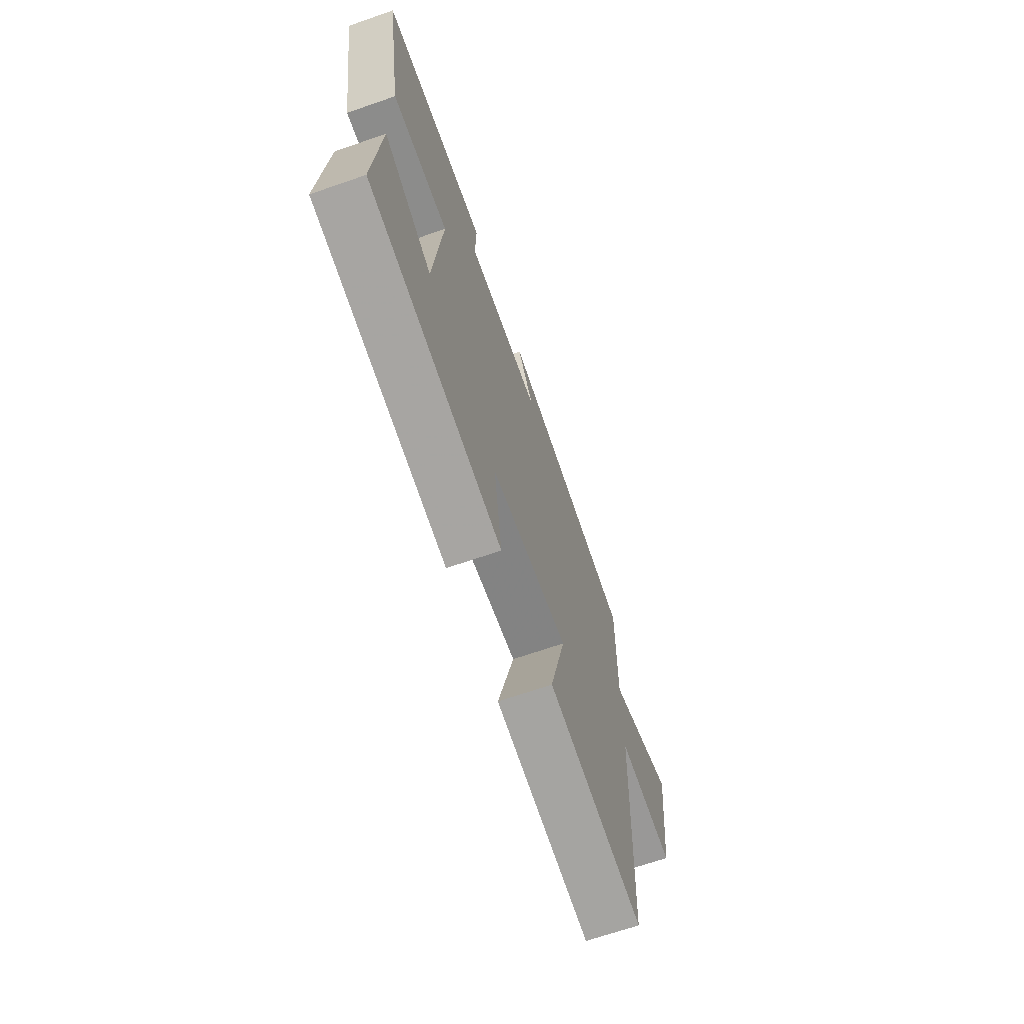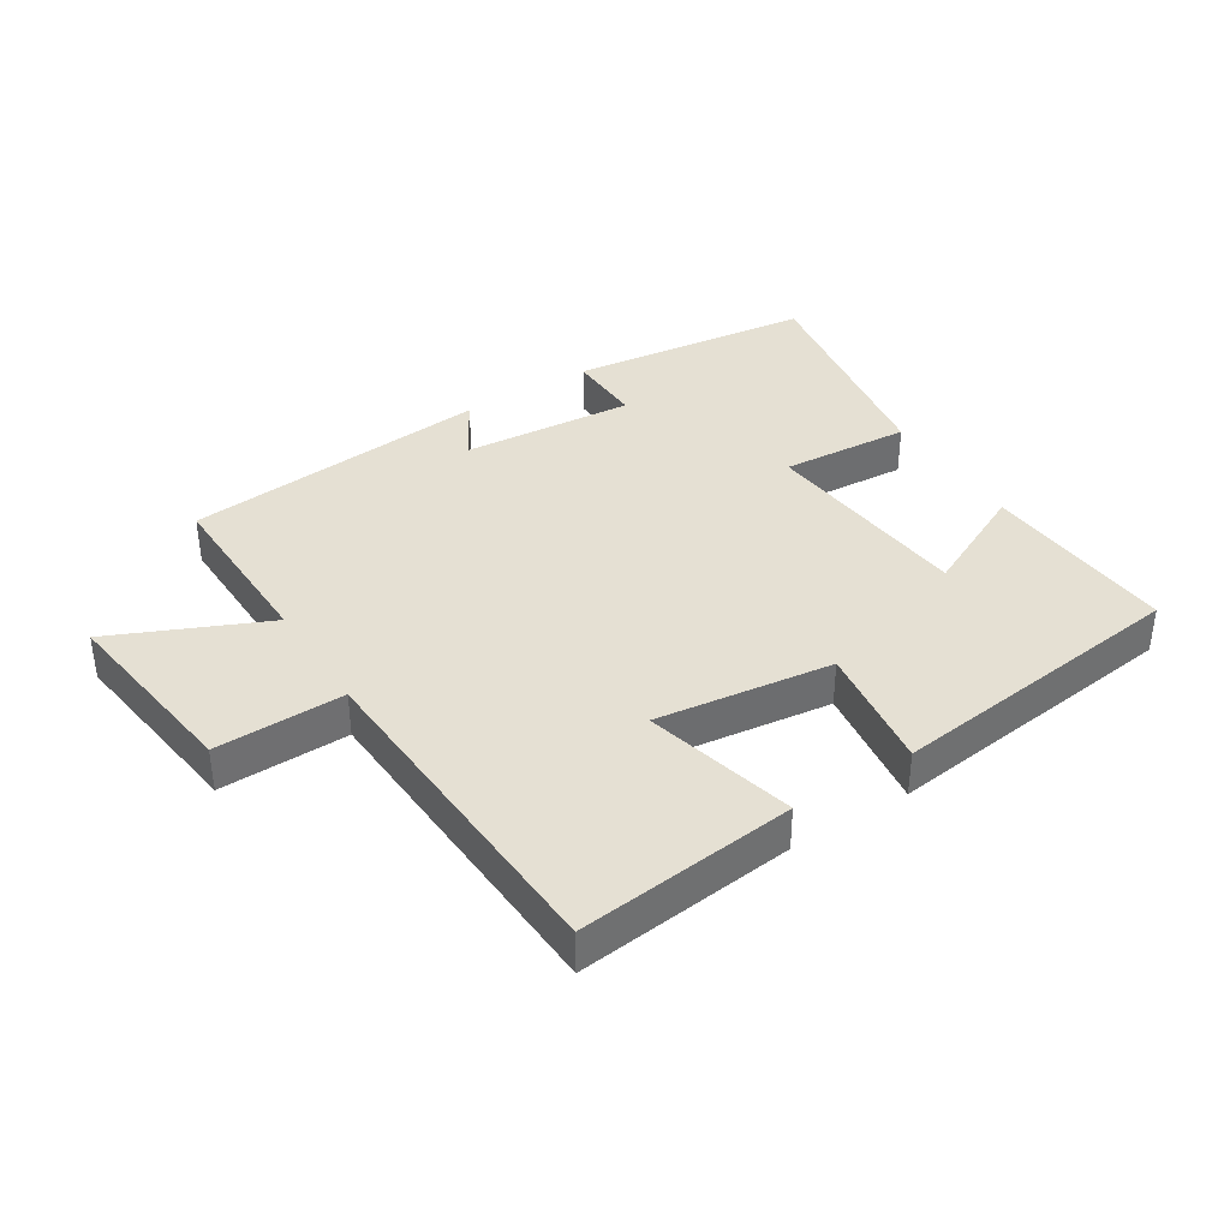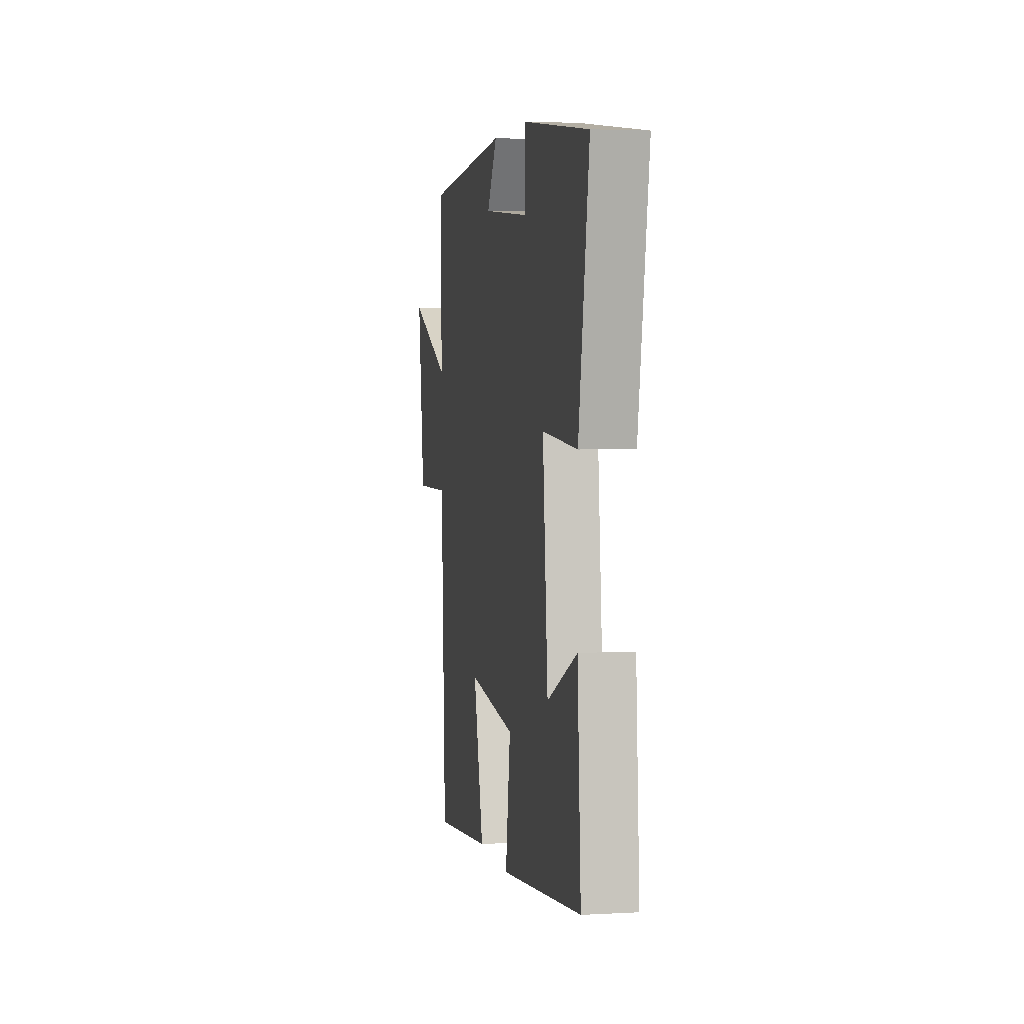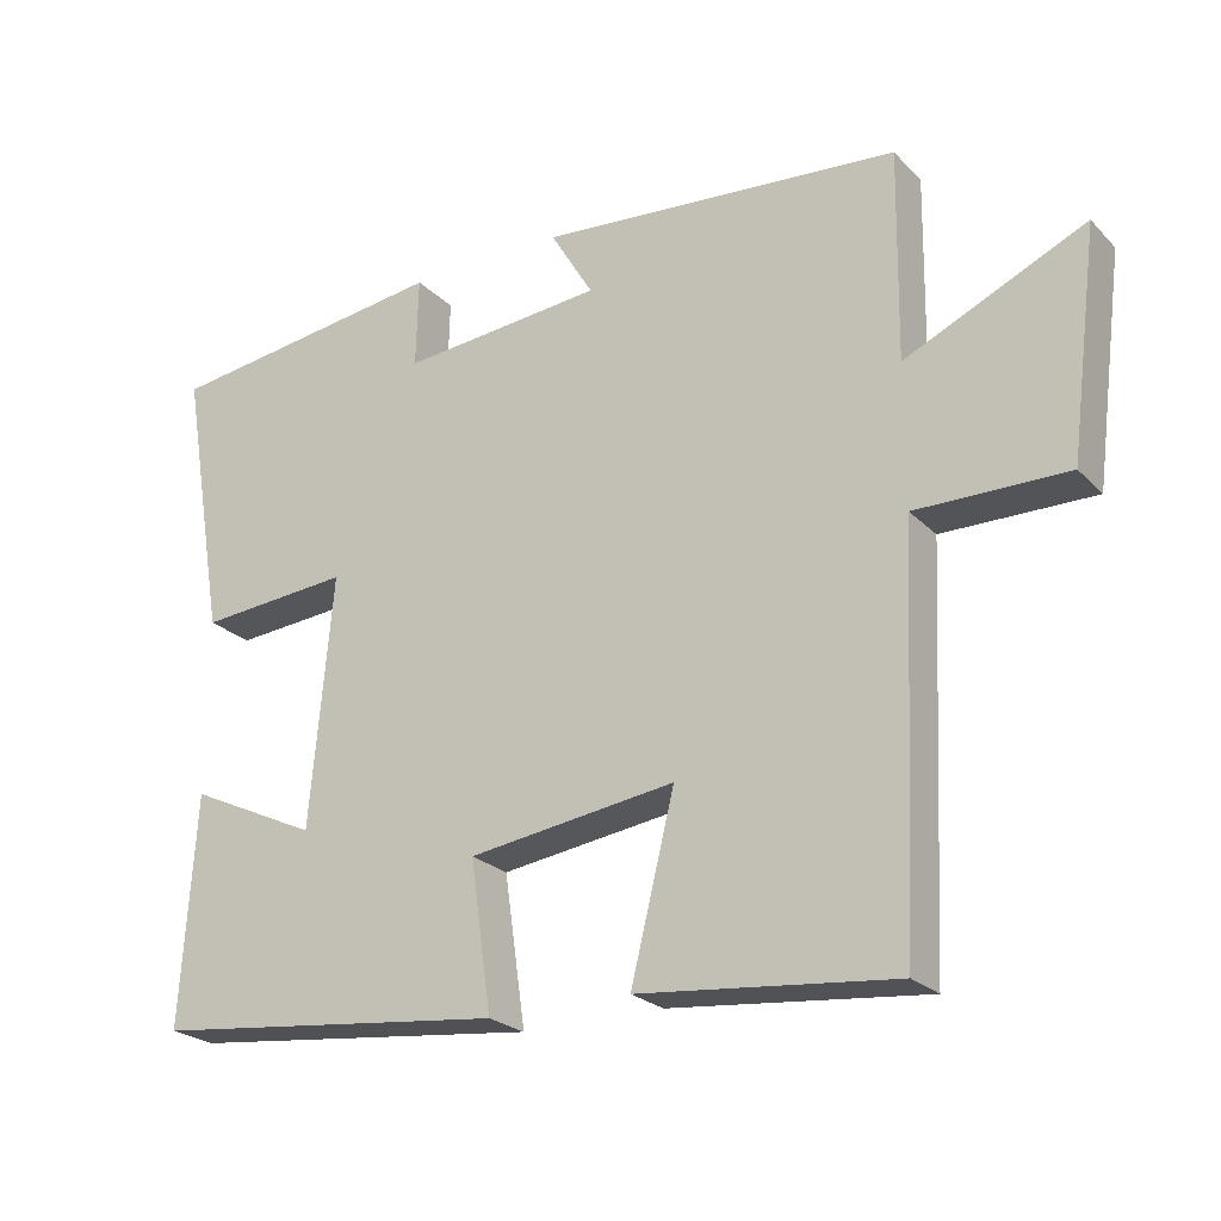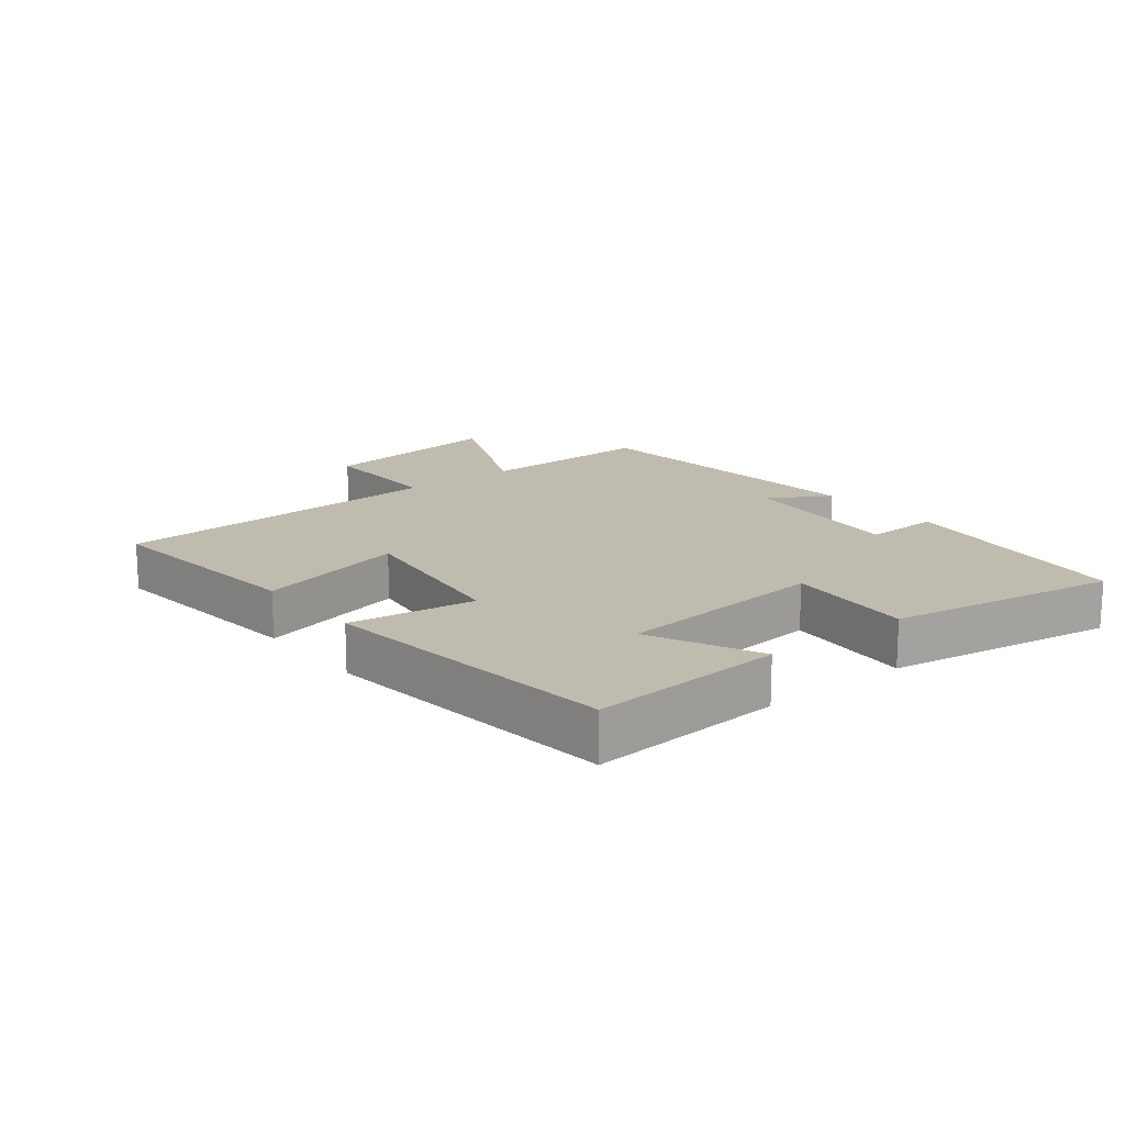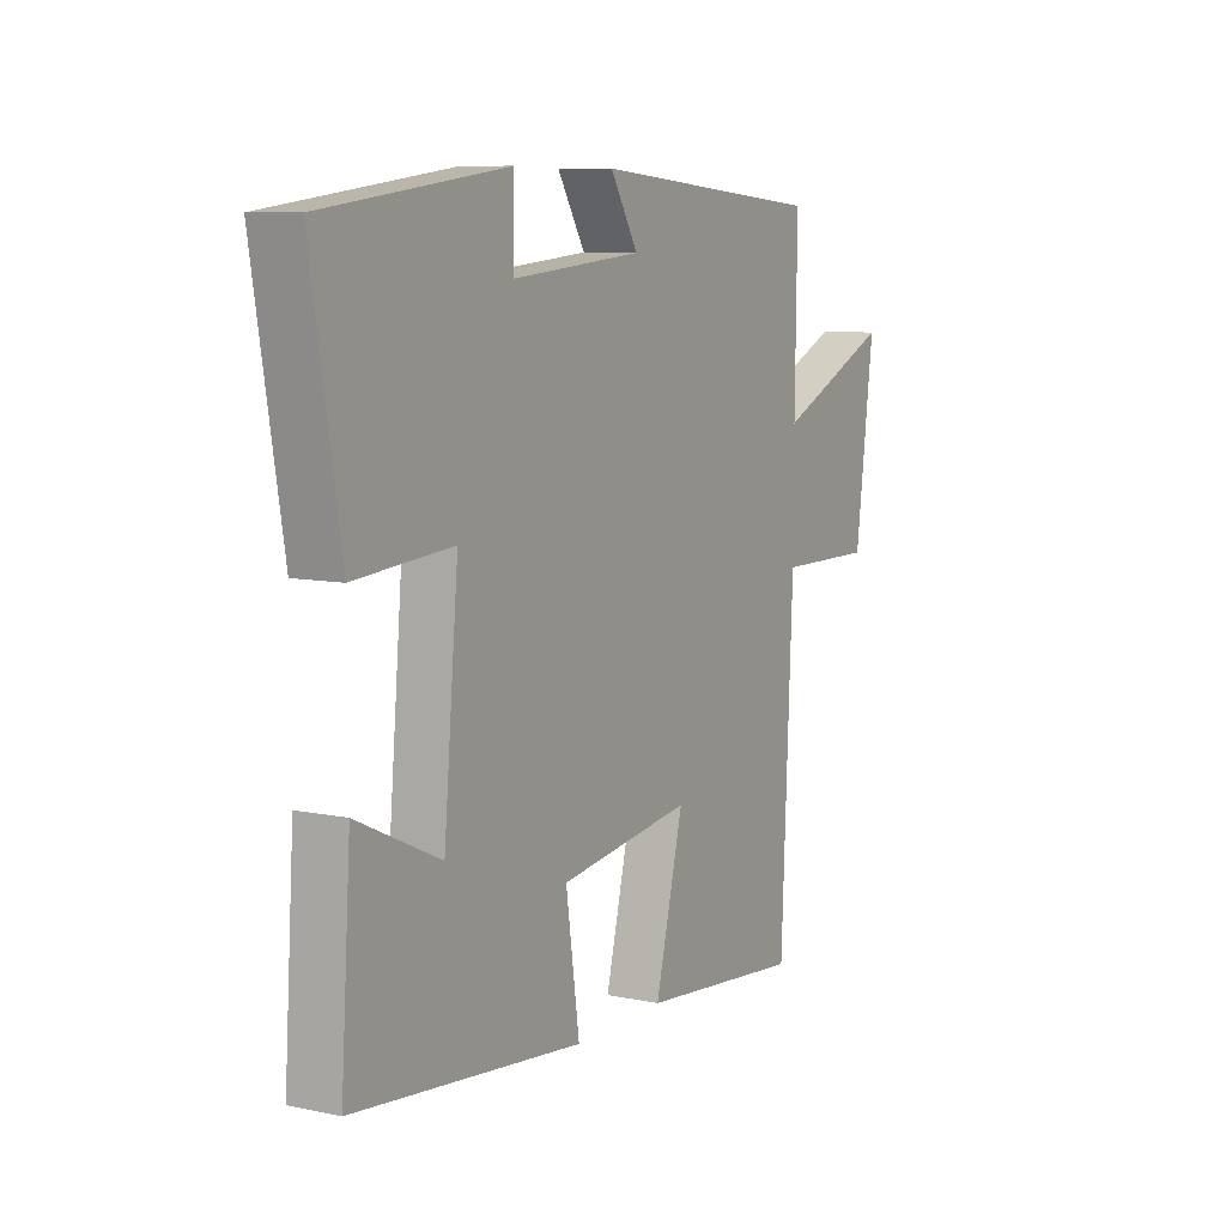
<metadata>
{"format":"obj","ext":"obj","renderer":"f3d","projection":"perspective","resolution":1024,"background":"white","views":[{"elev":-68.2,"azim":-70.9,"up":"+Z"},{"elev":38.1,"azim":147.3,"up":"+Y"},{"elev":3.5,"azim":-100.8,"up":"+Z"},{"elev":-23.7,"azim":32.3,"up":"+Z"},{"elev":16.2,"azim":-128.6,"up":"+Y"},{"elev":8.4,"azim":-60.2,"up":"+Z"}]}
</metadata>
<code>
v 0.504 0.07 0.459
v 0.5 0.07 0.181
v 0.738 0.07 0.289
v 0.7 0.07 -0.009
v 0.5 0.07 -0.007
v 0.476 0.07 -0.534
v 0.137 0.07 -0.5
v 0.195 0.07 -0.265
v -0.079 0.07 -0.303
v -0.051 0.07 -0.5
v -0.52 0.07 -0.448
v -0.5 0.07 -0.145
v -0.329 0.07 -0.225
v -0.299 0.07 0.107
v -0.5 0.07 0.091
v -0.56 0.07 0.451
v -0.183 0.07 0.5
v -0.186 0.07 0.381
v 0.082 0.07 0.405
v 0.025 0.07 0.5
v 0.504 0 0.459
v 0.5 0 0.181
v 0.738 0 0.289
v 0.7 0 -0.009
v 0.5 0 -0.007
v 0.476 0 -0.534
v 0.137 0 -0.5
v 0.195 0 -0.265
v -0.079 0 -0.303
v -0.051 0 -0.5
v -0.52 0 -0.448
v -0.5 0 -0.145
v -0.329 0 -0.225
v -0.299 0 0.107
v -0.5 0 0.091
v -0.56 0 0.451
v -0.183 0 0.5
v -0.186 0 0.381
v 0.082 0 0.405
v 0.025 0 0.5
f 19 20 1 2
f 18 19 2
f 15 16 17 18
f 14 15 18 2
f 13 14 2
f 10 11 12 13
f 9 10 13
f 8 9 13 2
f 5 6 7 8
f 5 8 2 3
f 3 4 5
f 22 21 40 39
f 22 39 38
f 38 37 36 35
f 22 38 35 34
f 22 34 33
f 33 32 31 30
f 33 30 29
f 22 33 29 28
f 28 27 26 25
f 23 22 28 25
f 25 24 23
f 1 21 22 2
f 2 22 23 3
f 3 23 24 4
f 4 24 25 5
f 5 25 26 6
f 6 26 27 7
f 7 27 28 8
f 8 28 29 9
f 9 29 30 10
f 10 30 31 11
f 11 31 32 12
f 12 32 33 13
f 13 33 34 14
f 14 34 35 15
f 15 35 36 16
f 16 36 37 17
f 17 37 38 18
f 18 38 39 19
f 19 39 40 20
f 20 40 21 1

</code>
